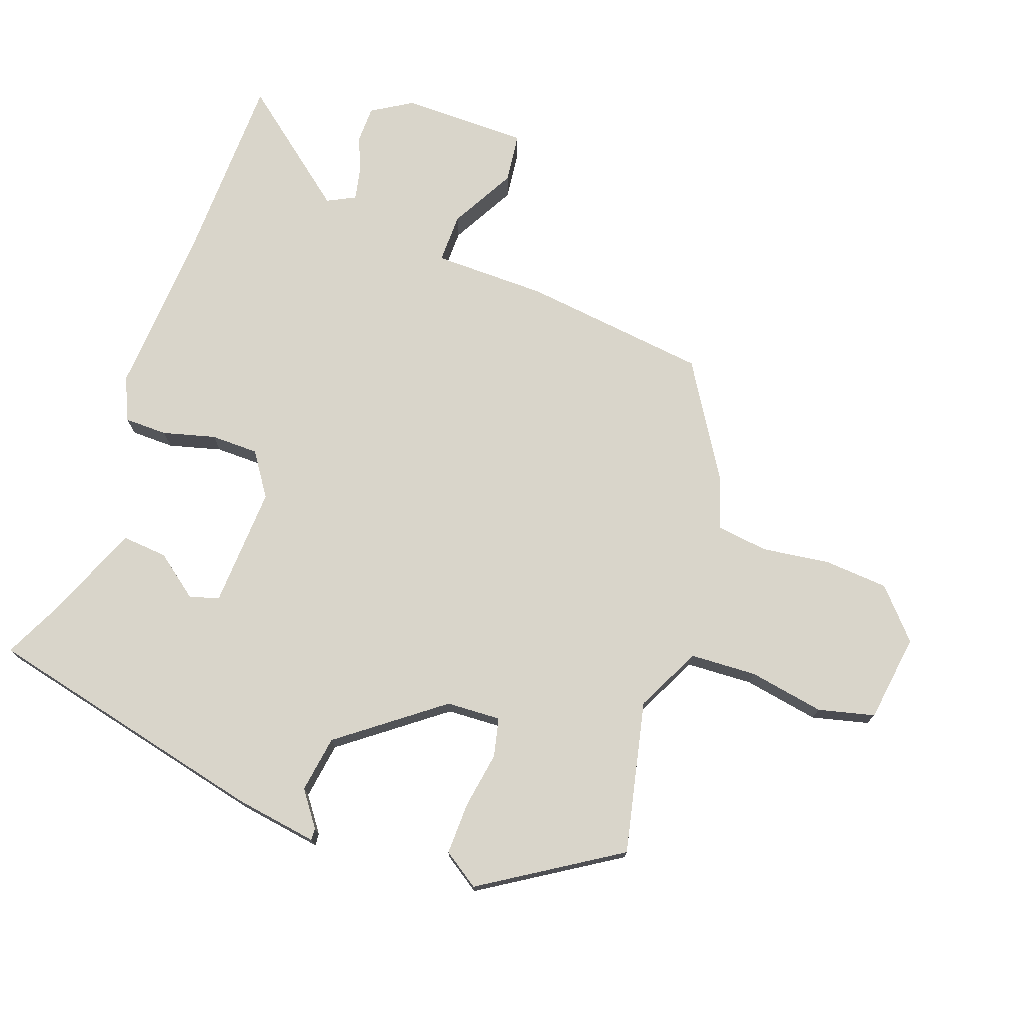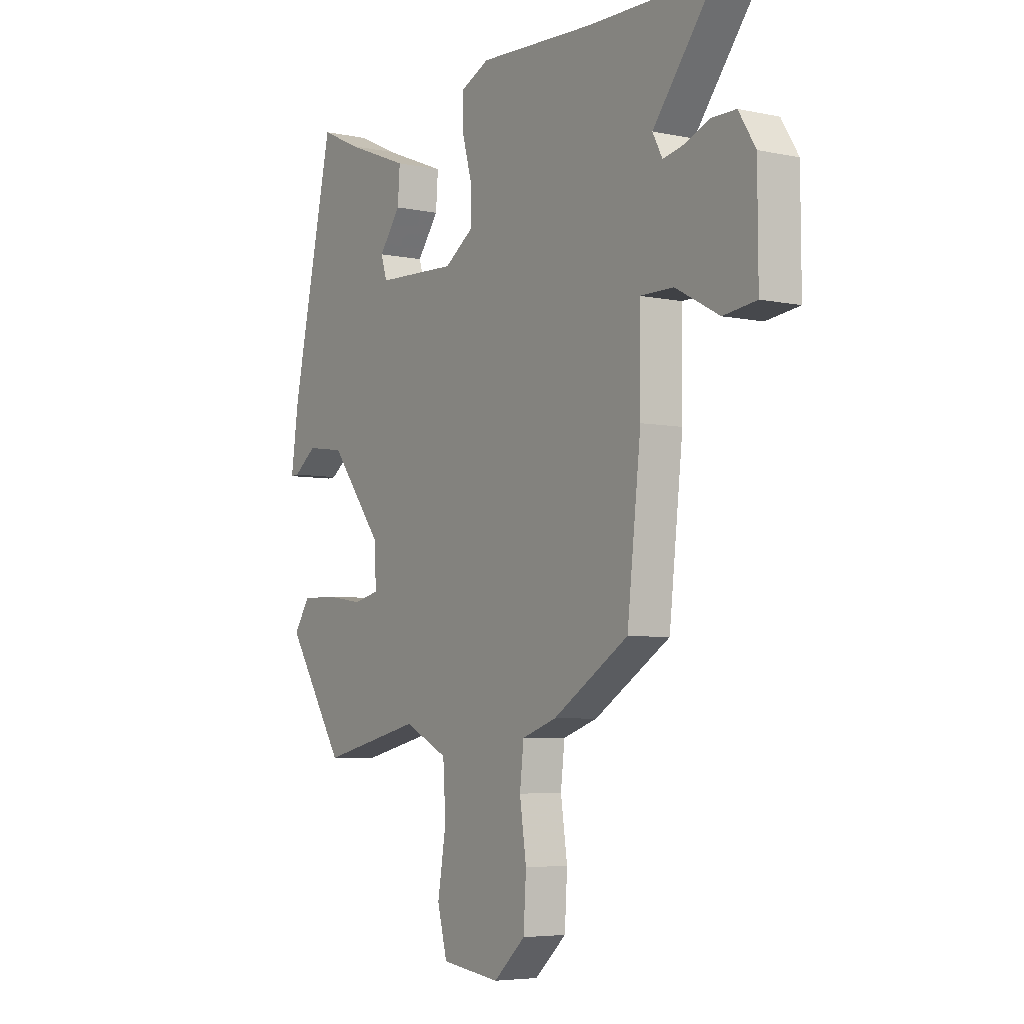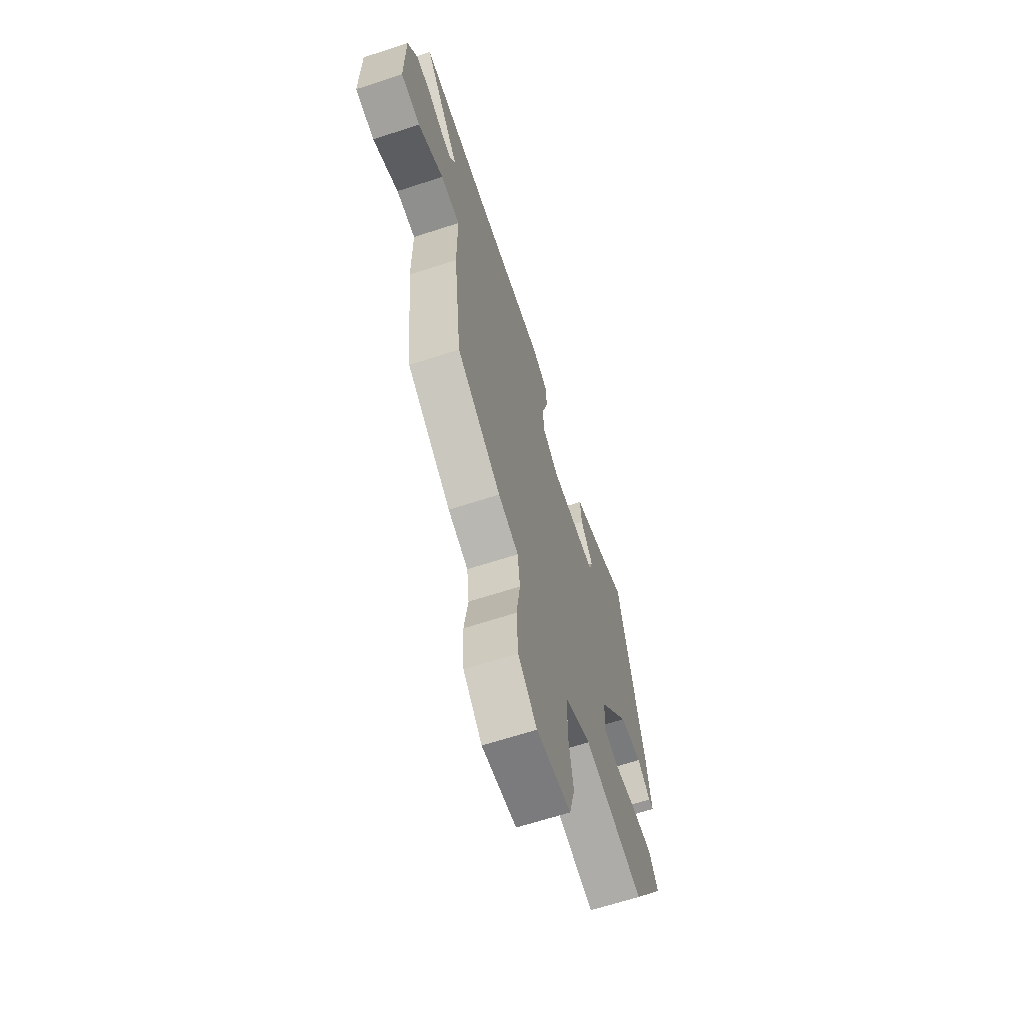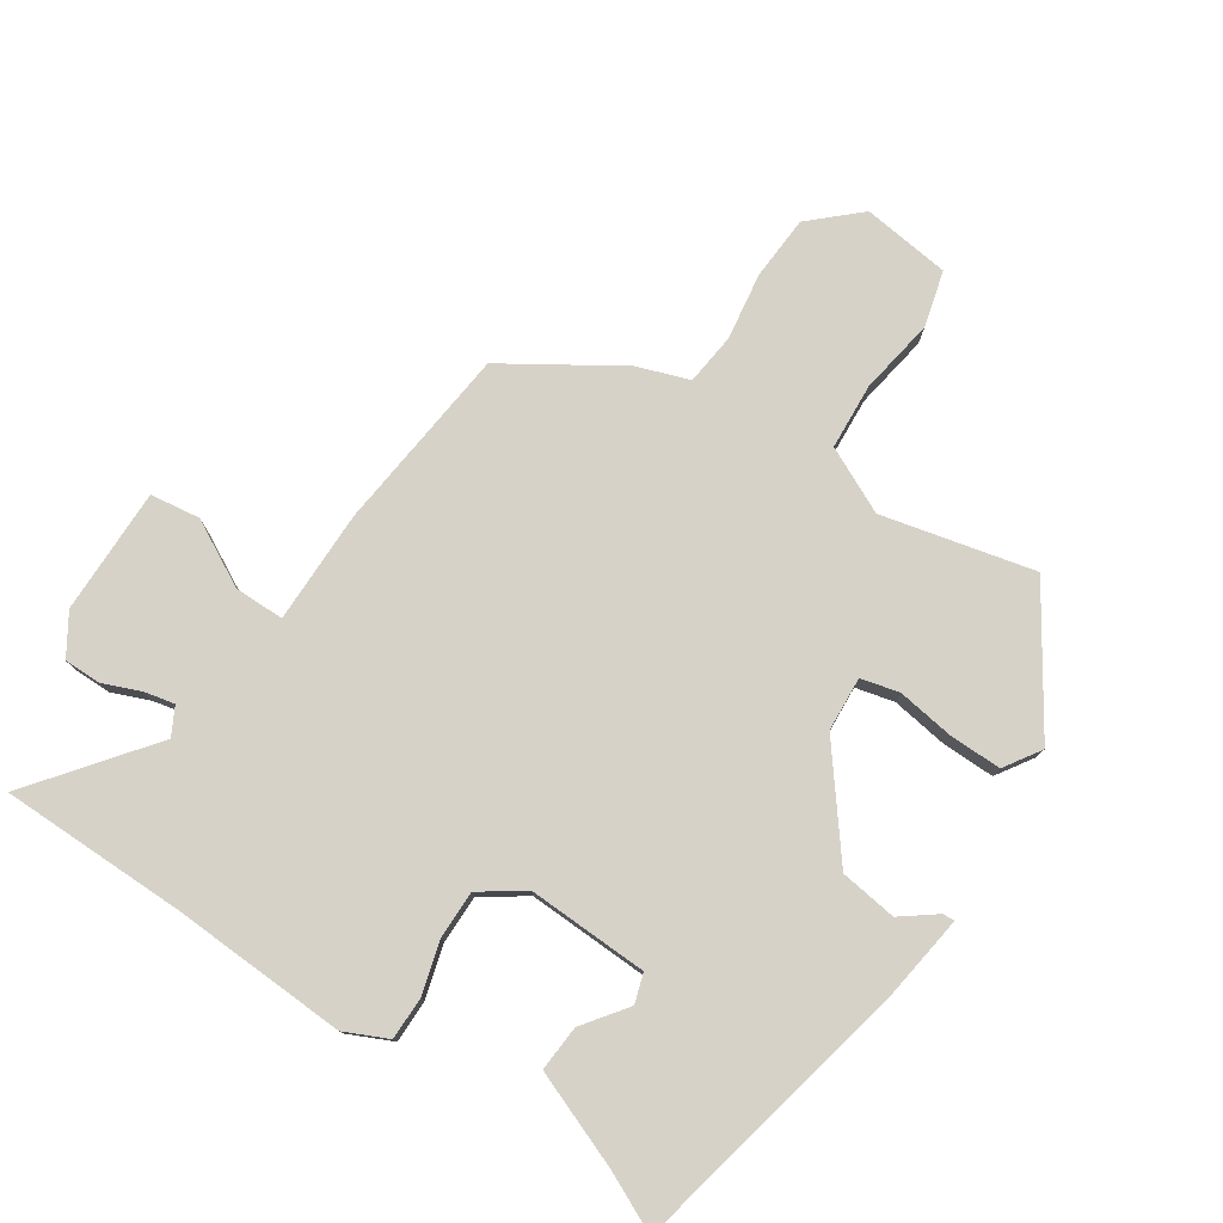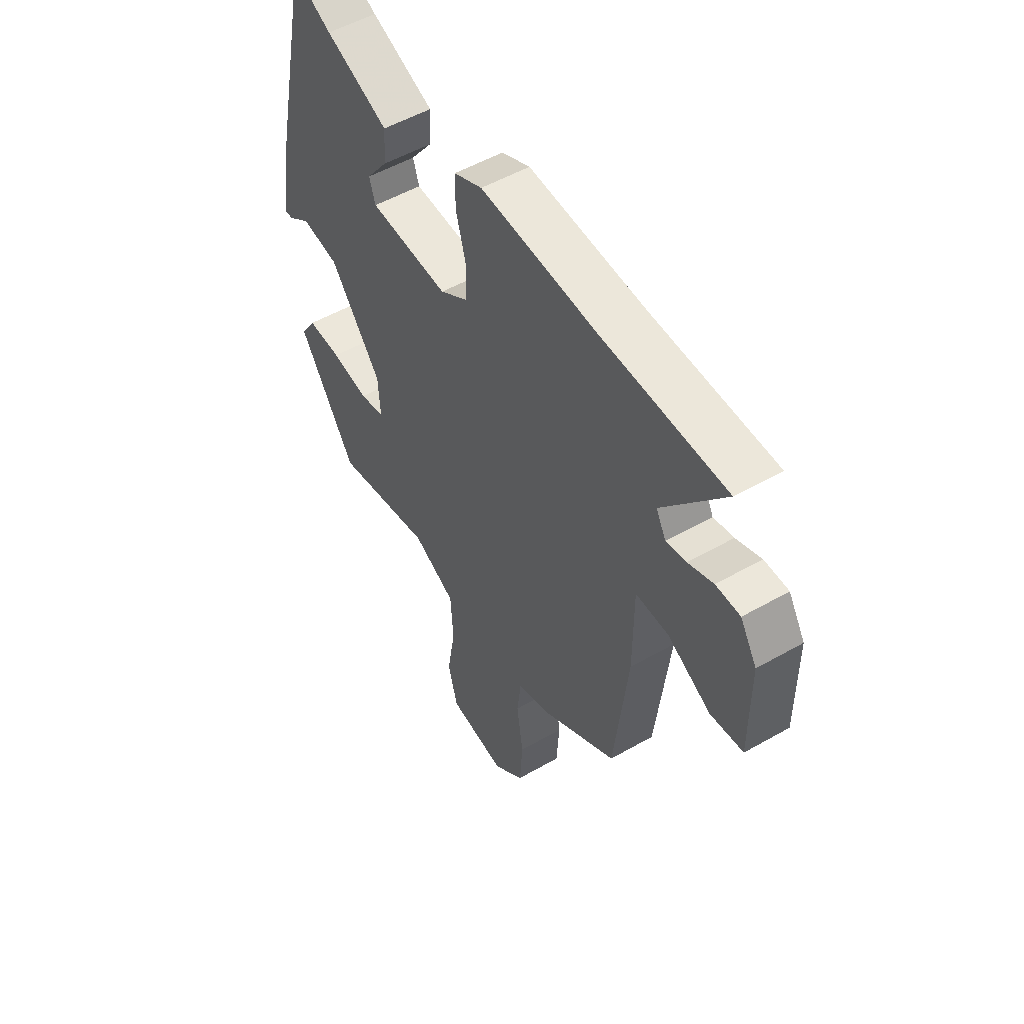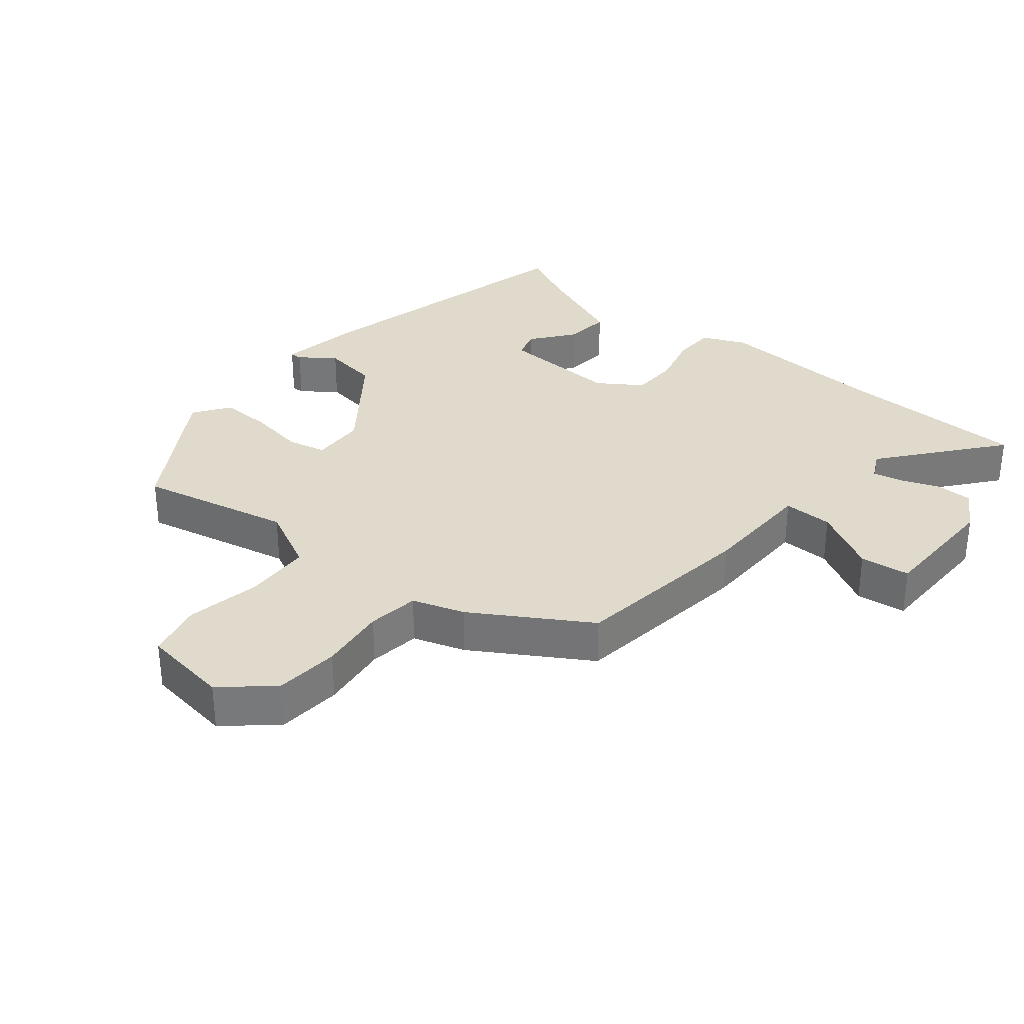
<metadata>
{"format":"obj","ext":"obj","renderer":"f3d","projection":"perspective","resolution":1024,"background":"white","views":[{"elev":74.6,"azim":110.3,"up":"+Y"},{"elev":-5.3,"azim":-123.4,"up":"+Z"},{"elev":-65.3,"azim":-71.8,"up":"+Z"},{"elev":77.8,"azim":33.4,"up":"+Y"},{"elev":53.0,"azim":-121.5,"up":"+Z"},{"elev":32.5,"azim":-139.7,"up":"+Y"}]}
</metadata>
<code>
v 0.363 0.07 0.508
v 0.458 0.07 0.075
v 0.476 0.07 -0.051
v 0.458 0.07 -0.05
v 0.406 0.07 -0.011
v 0.32 0.07 -0.023
v 0.202 0.07 -0.175
v 0.197 0.07 -0.257
v 0.255 0.07 -0.271
v 0.341 0.07 -0.258
v 0.42 0.07 -0.257
v 0.456 0.07 -0.312
v 0.324 0.07 -0.516
v 0.095 0.07 -0.463
v -0.004 0.07 -0.511
v -0.01 0.07 -0.611
v 0.009 0.07 -0.725
v -0.013 0.07 -0.81
v -0.146 0.07 -0.827
v -0.218 0.07 -0.761
v -0.224 0.07 -0.664
v -0.209 0.07 -0.562
v -0.218 0.07 -0.484
v -0.296 0.07 -0.457
v -0.467 0.07 -0.349
v -0.498 0.07 -0.068
v -0.498 0.07 0.103
v -0.573 0.07 0.103
v -0.672 0.07 0.05
v -0.747 0.07 0.06
v -0.746 0.07 0.25
v -0.708 0.07 0.311
v -0.653 0.07 0.311
v -0.596 0.07 0.288
v -0.55 0.07 0.278
v -0.528 0.07 0.32
v -0.667 0.07 0.498
v -0.385 0.07 0.501
v -0.12 0.07 0.514
v -0.055 0.07 0.484
v -0.055 0.07 0.419
v -0.077 0.07 0.34
v -0.077 0.07 0.268
v -0.012 0.07 0.223
v 0.17 0.07 0.23
v 0.184 0.07 0.274
v 0.135 0.07 0.34
v 0.13 0.07 0.409
v 0.274 0.07 0.466
v 0.363 0 0.508
v 0.458 0 0.075
v 0.476 0 -0.051
v 0.458 0 -0.05
v 0.406 0 -0.011
v 0.32 0 -0.023
v 0.202 0 -0.175
v 0.197 0 -0.257
v 0.255 0 -0.271
v 0.341 0 -0.258
v 0.42 0 -0.257
v 0.456 0 -0.312
v 0.324 0 -0.516
v 0.095 0 -0.463
v -0.004 0 -0.511
v -0.01 0 -0.611
v 0.009 0 -0.725
v -0.013 0 -0.81
v -0.146 0 -0.827
v -0.218 0 -0.761
v -0.224 0 -0.664
v -0.209 0 -0.562
v -0.218 0 -0.484
v -0.296 0 -0.457
v -0.467 0 -0.349
v -0.498 0 -0.068
v -0.498 0 0.103
v -0.573 0 0.103
v -0.672 0 0.05
v -0.747 0 0.06
v -0.746 0 0.25
v -0.708 0 0.311
v -0.653 0 0.311
v -0.596 0 0.288
v -0.55 0 0.278
v -0.528 0 0.32
v -0.667 0 0.498
v -0.385 0 0.501
v -0.12 0 0.514
v -0.055 0 0.484
v -0.055 0 0.419
v -0.077 0 0.34
v -0.077 0 0.268
v -0.012 0 0.223
v 0.17 0 0.23
v 0.184 0 0.274
v 0.135 0 0.34
v 0.13 0 0.409
v 0.274 0 0.466
f 46 47 48 49
f 3 4 5
f 2 3 5
f 1 2 5
f 49 1 5
f 46 49 5
f 45 46 5
f 44 45 5 6
f 43 44 6 7
f 40 41 42
f 39 40 42
f 38 39 42
f 38 42 43
f 37 38 43
f 36 37 43
f 43 7 8
f 36 43 8
f 35 36 8
f 32 33 34
f 31 32 34
f 30 31 34
f 29 30 34
f 28 29 34
f 27 28 34 35
f 25 26 27
f 24 25 27
f 23 24 27
f 23 27 35 8
f 20 21 22
f 19 20 22
f 18 19 22
f 17 18 22
f 16 17 22
f 15 16 22 23
f 23 8 9
f 15 23 9
f 14 15 9
f 12 13 14
f 11 12 14
f 10 11 14
f 9 10 14
f 98 97 96 95
f 54 53 52
f 54 52 51
f 54 51 50
f 54 50 98
f 54 98 95
f 54 95 94
f 55 54 94 93
f 56 55 93 92
f 91 90 89
f 91 89 88
f 91 88 87
f 92 91 87
f 92 87 86
f 92 86 85
f 57 56 92
f 57 92 85
f 57 85 84
f 83 82 81
f 83 81 80
f 83 80 79
f 83 79 78
f 83 78 77
f 84 83 77 76
f 76 75 74
f 76 74 73
f 76 73 72
f 57 84 76 72
f 71 70 69
f 71 69 68
f 71 68 67
f 71 67 66
f 71 66 65
f 72 71 65 64
f 58 57 72
f 58 72 64
f 58 64 63
f 63 62 61
f 63 61 60
f 63 60 59
f 63 59 58
f 1 50 51 2
f 2 51 52 3
f 3 52 53 4
f 4 53 54 5
f 5 54 55 6
f 6 55 56 7
f 7 56 57 8
f 8 57 58 9
f 9 58 59 10
f 10 59 60 11
f 11 60 61 12
f 12 61 62 13
f 13 62 63 14
f 14 63 64 15
f 15 64 65 16
f 16 65 66 17
f 17 66 67 18
f 18 67 68 19
f 19 68 69 20
f 20 69 70 21
f 21 70 71 22
f 22 71 72 23
f 23 72 73 24
f 24 73 74 25
f 25 74 75 26
f 26 75 76 27
f 27 76 77 28
f 28 77 78 29
f 29 78 79 30
f 30 79 80 31
f 31 80 81 32
f 32 81 82 33
f 33 82 83 34
f 34 83 84 35
f 35 84 85 36
f 36 85 86 37
f 37 86 87 38
f 38 87 88 39
f 39 88 89 40
f 40 89 90 41
f 41 90 91 42
f 42 91 92 43
f 43 92 93 44
f 44 93 94 45
f 45 94 95 46
f 46 95 96 47
f 47 96 97 48
f 48 97 98 49
f 49 98 50 1

</code>
